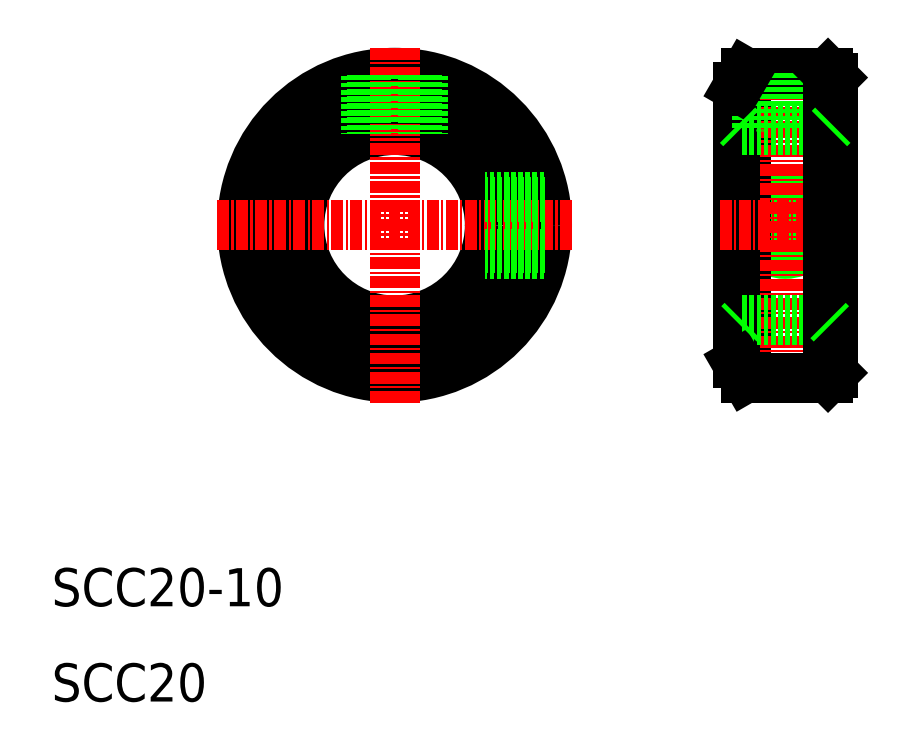
<metadata>
{"format":"dxf","ext":"dxf","renderer":"ezdxf+matplotlib","layout":"modelspace","background":"white","min_lineweight":24,"dpi":150}
</metadata>
<code>
0
SECTION
2
ENTITIES
0
CIRCLE
8
0
10
46
20
60
30
0
40
14.5
0
CIRCLE
8
0
10
46
20
60
30
0
40
10
0
CIRCLE
8
0
10
46
20
60
30
0
40
16
0
LINE
8
CENTER
10
46
20
78.63
30
0
11
46
21
41.37
31
0
0
LINE
8
CENTER
10
27.37
20
60
30
0
11
64.63
21
60
31
0
0
TEXT
8
0
10
10
20
20
30
0
40
4
1
SCC20-10
0
TEXT
8
0
10
10
20
10
30
0
40
4
1
SCC20
0
LINE
8
0
10
61.82
20
57.6
30
0
11
55.71
21
57.6
31
0
0
LINE
8
0
10
61.72
20
57
30
0
11
55.54
21
57
31
0
0
LINE
8
0
10
48.4
20
75.82
30
0
11
48.4
21
69.71
31
0
0
LINE
8
0
10
49
20
75.72
30
0
11
49
21
69.54
31
0
0
LINE
8
0
10
43
20
75.72
30
0
11
43
21
69.54
31
0
0
LINE
8
0
10
43.6
20
75.82
30
0
11
43.6
21
69.71
31
0
0
LINE
8
0
10
61.82
20
62.4
30
0
11
55.71
21
62.4
31
0
0
LINE
8
0
10
61.72
20
63
30
0
11
55.54
21
63
31
0
0
CIRCLE
8
0
10
87
20
60
30
0
40
2.4
0
CIRCLE
8
0
10
87
20
60
30
0
40
3
0
LINE
8
0
10
92
20
75.5
30
0
11
92
21
44.5
31
0
0
LINE
8
0
10
82
20
74.5
30
0
11
82
21
45.5
31
0
0
LINE
8
0
10
82.87
20
76
30
0
11
82.87
21
44
31
0
0
LINE
8
CENTER
10
87
20
78.4
30
0
11
87
21
41.6
31
0
0
LINE
8
0
10
82.87
20
44
30
0
11
91.5
21
44
31
0
0
LINE
8
0
10
82.5
20
50
30
0
11
91.5
21
50
31
0
0
LINE
8
CENTER
10
80.12
20
60
30
0
11
93.88
21
60
31
0
0
LINE
8
0
10
82
20
45.5
30
0
11
82.87
21
44
31
0
0
LINE
8
0
10
82.5
20
70
30
0
11
91.5
21
70
31
0
0
LINE
8
0
10
82.87
20
76
30
0
11
91.5
21
76
31
0
0
LINE
8
0
10
84.6
20
76
30
0
11
84.6
21
70
31
0
0
LINE
8
0
10
84
20
76
30
0
11
84
21
70
31
0
0
LINE
8
0
10
82
20
74.5
30
0
11
82.87
21
76
31
0
0
LINE
8
0
10
90
20
76
30
0
11
90
21
70
31
0
0
LINE
8
0
10
89.4
20
76
30
0
11
89.4
21
70
31
0
0
LINE
8
0
10
91.5
20
76
30
0
11
92
21
75.5
31
0
0
LINE
8
0
10
92
20
44.5
30
0
11
91.5
21
44
31
0
0
LINE
8
0
10
91.5
20
76
30
0
11
91.5
21
44
31
0
0
LINE
8
0
10
92
20
70.5
30
0
11
91.5
21
70
31
0
0
LINE
8
0
10
91.5
20
50
30
0
11
92
21
49.5
31
0
0
LINE
8
0
10
82.5
20
50
30
0
11
82
21
49.5
31
0
0
LINE
8
0
10
82
20
70.5
30
0
11
82.5
21
70
31
0
0
ENDSEC
0
EOF

</code>
